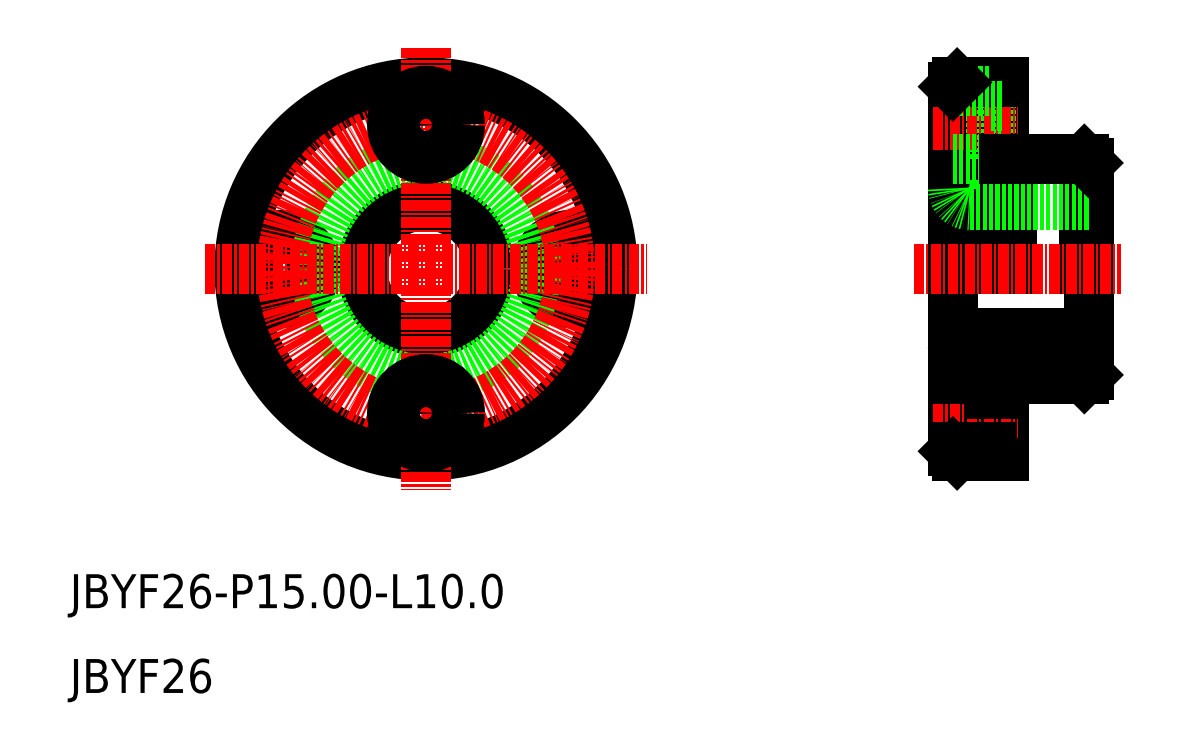
<metadata>
{"format":"dxf","ext":"dxf","renderer":"ezdxf+matplotlib","layout":"modelspace","background":"white","min_lineweight":24,"dpi":150}
</metadata>
<code>
0
SECTION
2
ENTITIES
0
CIRCLE
8
0
10
52
20
60
30
0
40
22
0
CIRCLE
8
0
10
35
20
60
30
0
40
4
0
CIRCLE
8
0
10
35
20
60
30
0
40
2.25
0
CIRCLE
8
0
10
69
20
60
30
0
40
4
0
CIRCLE
8
0
10
69
20
60
30
0
40
2.25
0
CIRCLE
8
0
10
52
20
60
30
0
40
7.5
0
CIRCLE
8
0
10
52
20
60
30
0
40
13
0
CIRCLE
8
CENTER
10
52
20
60
30
0
40
17
0
LINE
8
CENTER
10
52
20
86.09
30
0
11
52
21
33.91
31
0
0
TEXT
8
0
10
10
20
20
30
0
40
4
1
JBYF26-P15-L10
0
TEXT
8
0
10
10
20
10
30
0
40
4
1
JBYF26
0
LINE
8
CENTER
10
25.91
20
60
30
0
11
78.09
21
60
31
0
0
CIRCLE
8
0
10
52
20
43
30
0
40
4
0
CIRCLE
8
0
10
52
20
43
30
0
40
2.25
0
CIRCLE
8
0
10
52
20
77
30
0
40
2.25
0
CIRCLE
8
0
10
52
20
77
30
0
40
4
0
LINE
8
0
10
129.6
20
73
30
0
11
129.6
21
60
31
0
0
LINE
8
0
10
114.6
20
82
30
0
11
114.6
21
60
31
0
0
LINE
8
0
10
120.1
20
82
30
0
11
120.1
21
60
31
0
0
LINE
8
0
10
130.1
20
72.5
30
0
11
130.1
21
47.5
31
0
0
LINE
8
0
10
121.1
20
73
30
0
11
121.1
21
60
31
0
0
LINE
8
0
10
114.1
20
81.5
30
0
11
114.1
21
38.5
31
0
0
LINE
8
CENTER
10
109.5
20
60
30
0
11
134
21
60
31
0
0
LINE
8
0
10
120.1
20
47.02
30
0
11
120.1
21
38
31
0
0
LINE
8
0
10
118.6
20
47
30
0
11
118.6
21
39
31
0
0
LINE
8
0
10
114.6
20
38
30
0
11
120.1
21
38
31
0
0
LINE
8
0
10
118.6
20
40.75
30
0
11
120.1
21
40.75
31
0
0
LINE
8
CENTER
10
111.8
20
43
30
0
11
121.8
21
43
31
0
0
LINE
8
0
10
114.1
20
39
30
0
11
118.6
21
39
31
0
0
LINE
8
0
10
114.6
20
38
30
0
11
114.1
21
38.5
31
0
0
LINE
8
0
10
116.1
20
52.5
30
0
11
130.1
21
52.5
31
0
0
LINE
8
0
10
118.6
20
45.25
30
0
11
120.1
21
45.25
31
0
0
ARC
8
0
10
116.1
20
50.5
30
0
40
2
50
90
51
180
0
LINE
8
0
10
114.1
20
47
30
0
11
118.6
21
47
31
0
0
LINE
8
0
10
121.1
20
47
30
0
11
129.6
21
47
31
0
0
LINE
8
0
10
129.6
20
47
30
0
11
130.1
21
47.5
31
0
0
LINE
8
0
10
118.6
20
73
30
0
11
118.6
21
81
31
0
0
LINE
8
0
10
116.1
20
67.5
30
0
11
130.1
21
67.5
31
0
0
LINE
8
0
10
118.6
20
74.75
30
0
11
120.1
21
74.75
31
0
0
LINE
8
CENTER
10
111.8
20
77
30
0
11
121.8
21
77
31
0
0
ARC
8
0
10
116.1
20
69.5
30
0
40
2
50
180
51
270
0
LINE
8
0
10
114.1
20
73
30
0
11
118.6
21
73
31
0
0
LINE
8
0
10
121.1
20
73
30
0
11
129.6
21
73
31
0
0
LINE
8
0
10
129.6
20
73
30
0
11
130.1
21
72.5
31
0
0
LINE
8
0
10
114.6
20
82
30
0
11
120.1
21
82
31
0
0
LINE
8
0
10
118.6
20
79.25
30
0
11
120.1
21
79.25
31
0
0
LINE
8
0
10
114.1
20
81
30
0
11
118.6
21
81
31
0
0
LINE
8
0
10
114.1
20
81.5
30
0
11
114.6
21
82
31
0
0
LINE
8
0
10
117.4
20
82
30
0
11
117.4
21
82
31
0
0
LINE
8
0
10
116
20
82
30
0
11
116
21
82
31
0
0
LINE
8
0
10
120.1
20
72.97
30
0
11
121.1
21
72.97
31
0
0
LINE
8
0
10
120.1
20
47.02
30
0
11
121.1
21
47.02
31
0
0
LINE
8
0
10
121.1
20
47.02
30
0
11
121.1
21
47
31
0
0
ENDSEC
0
EOF

</code>
